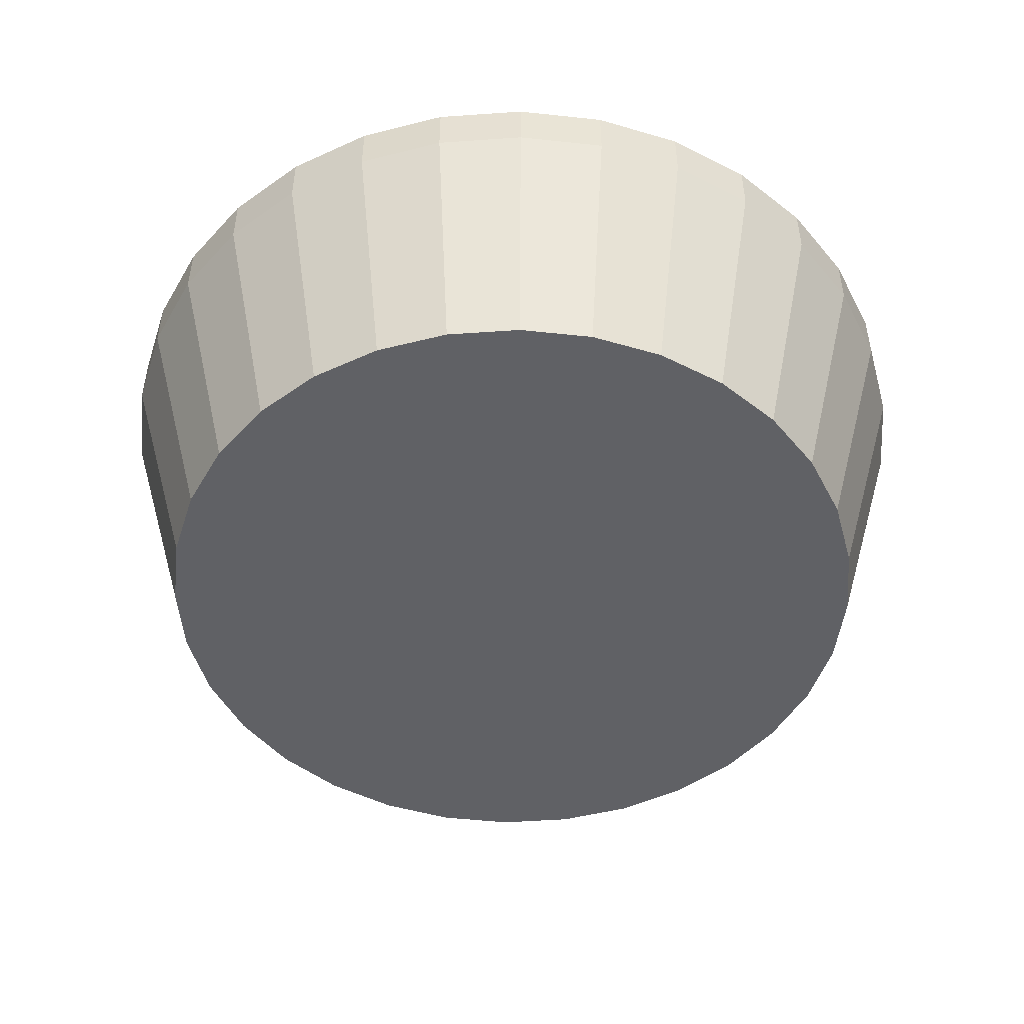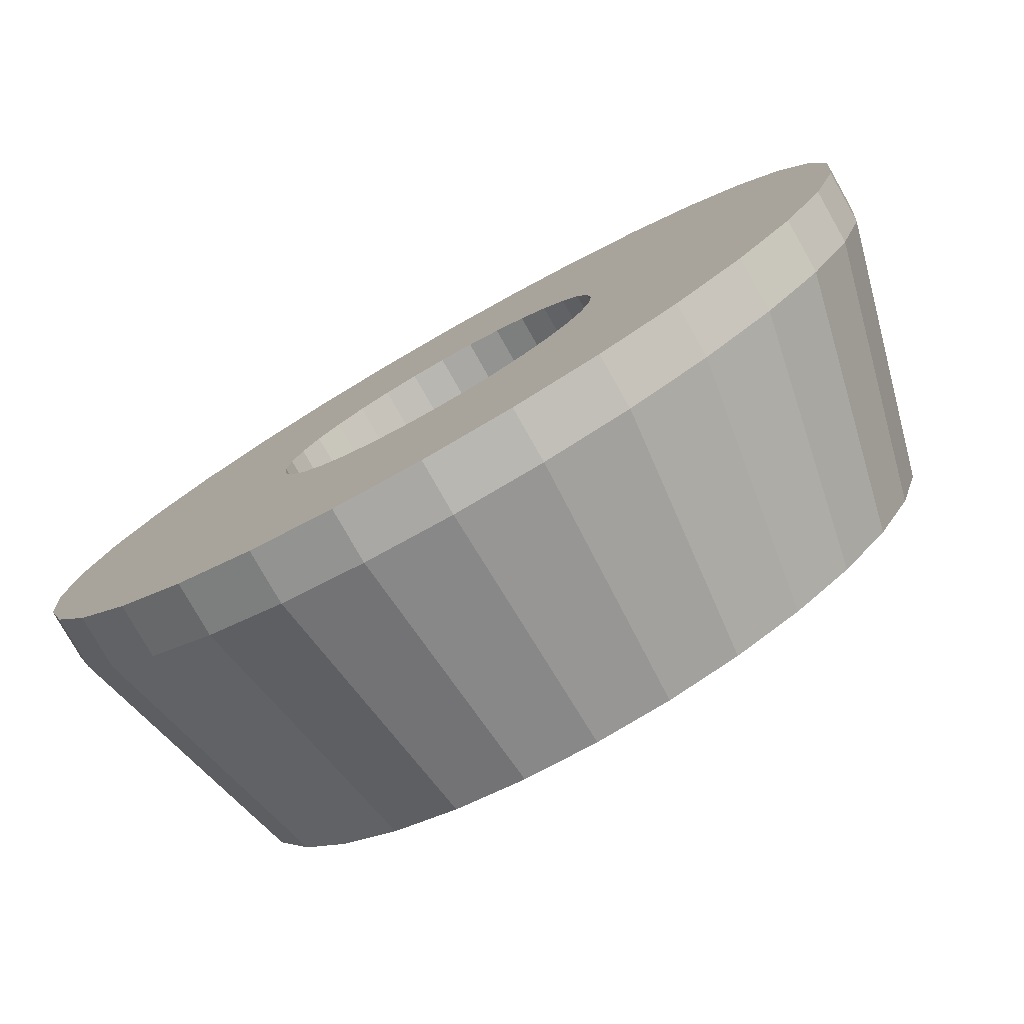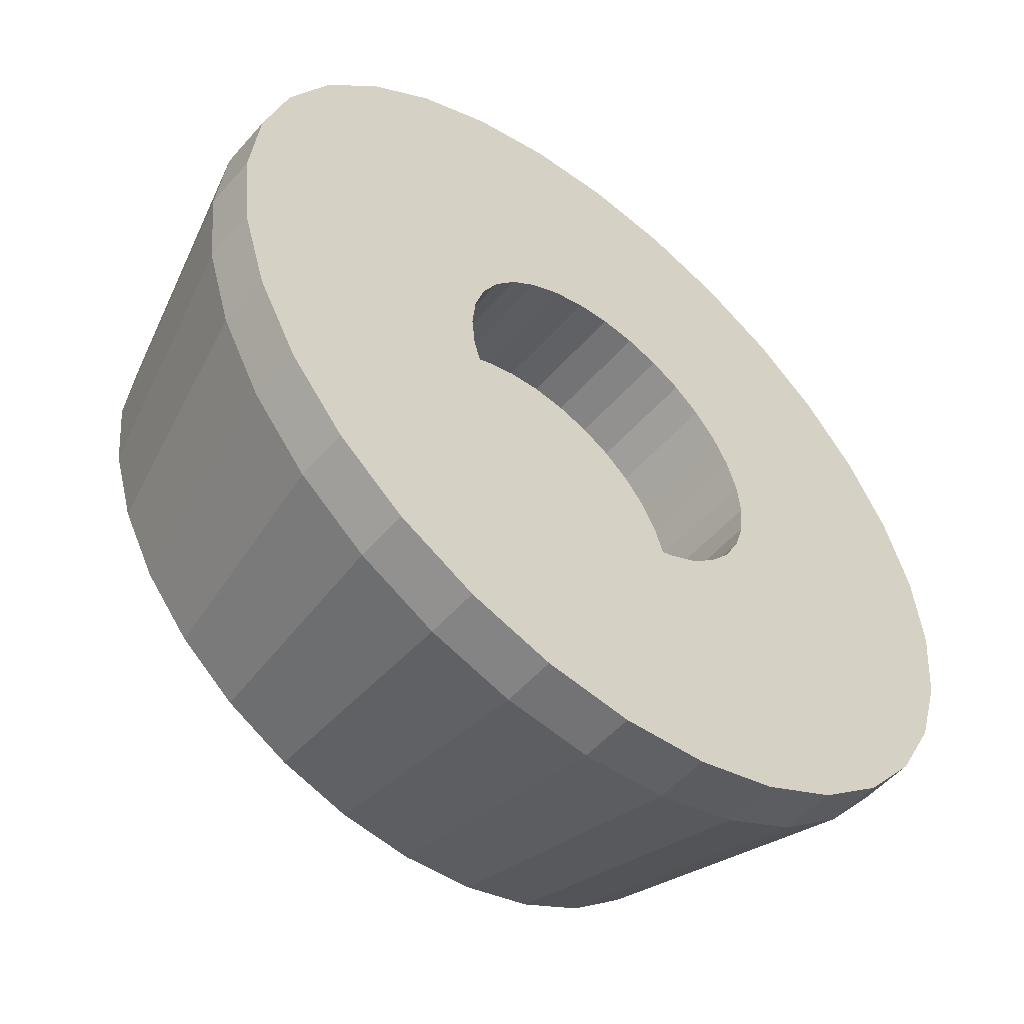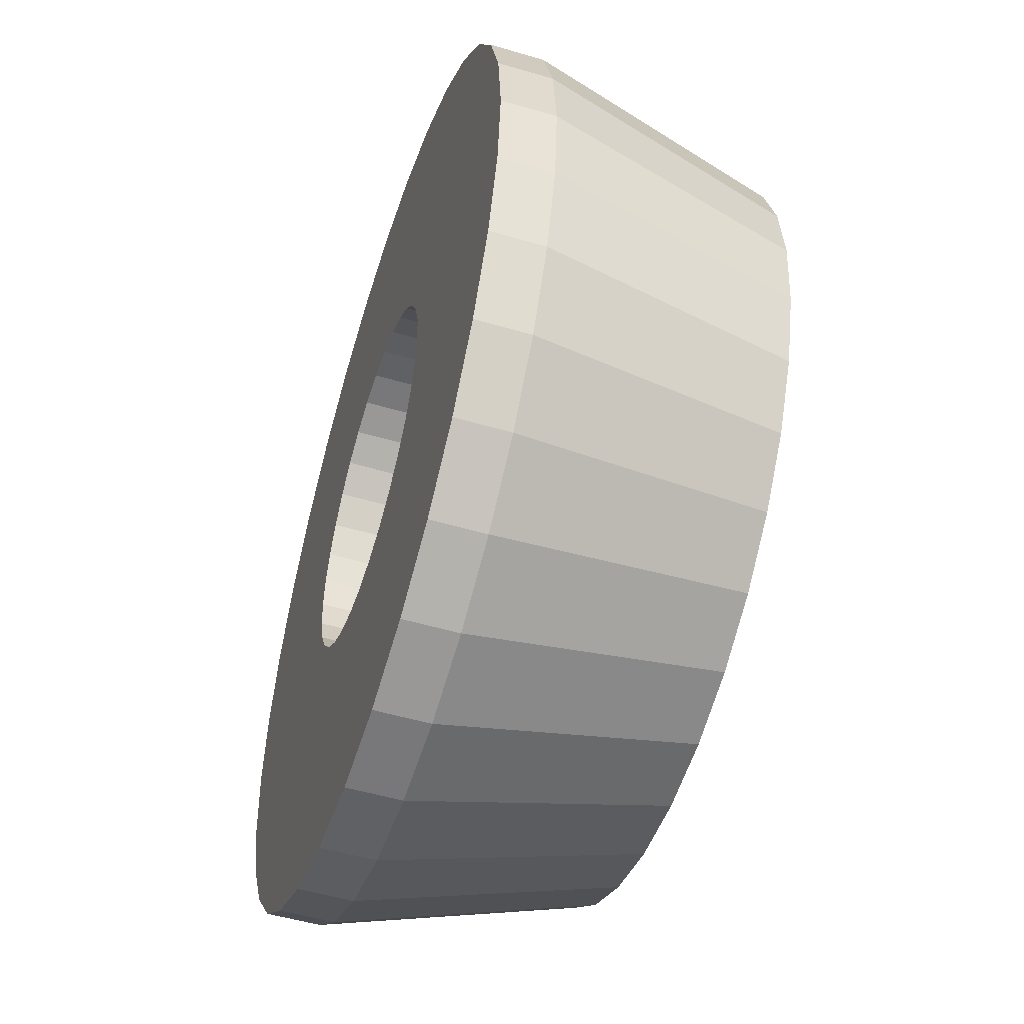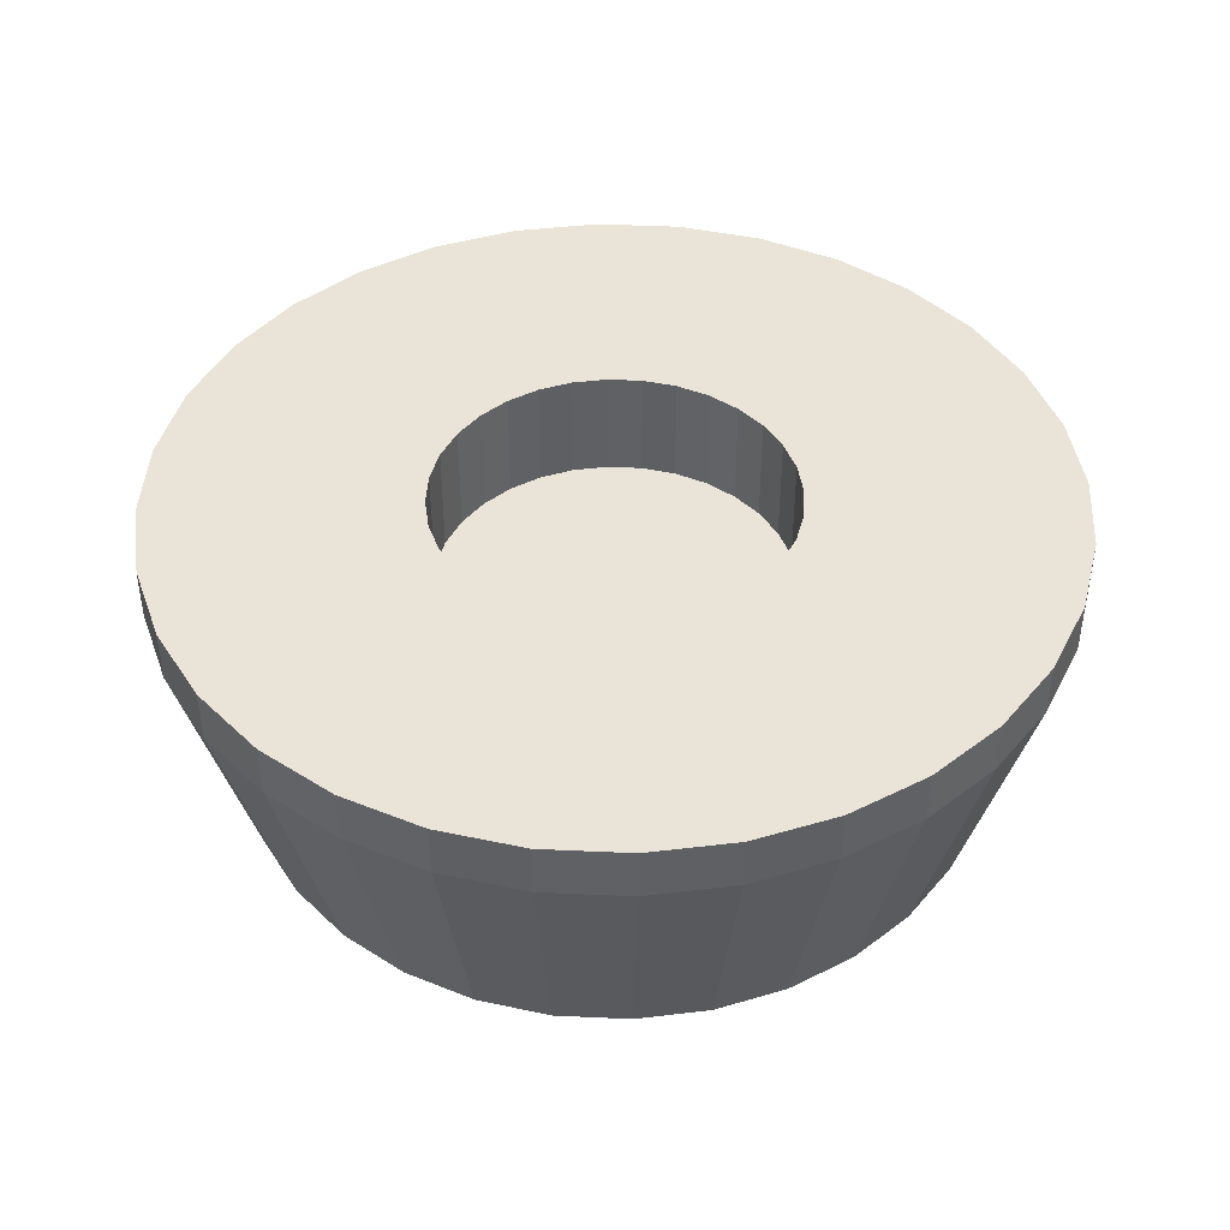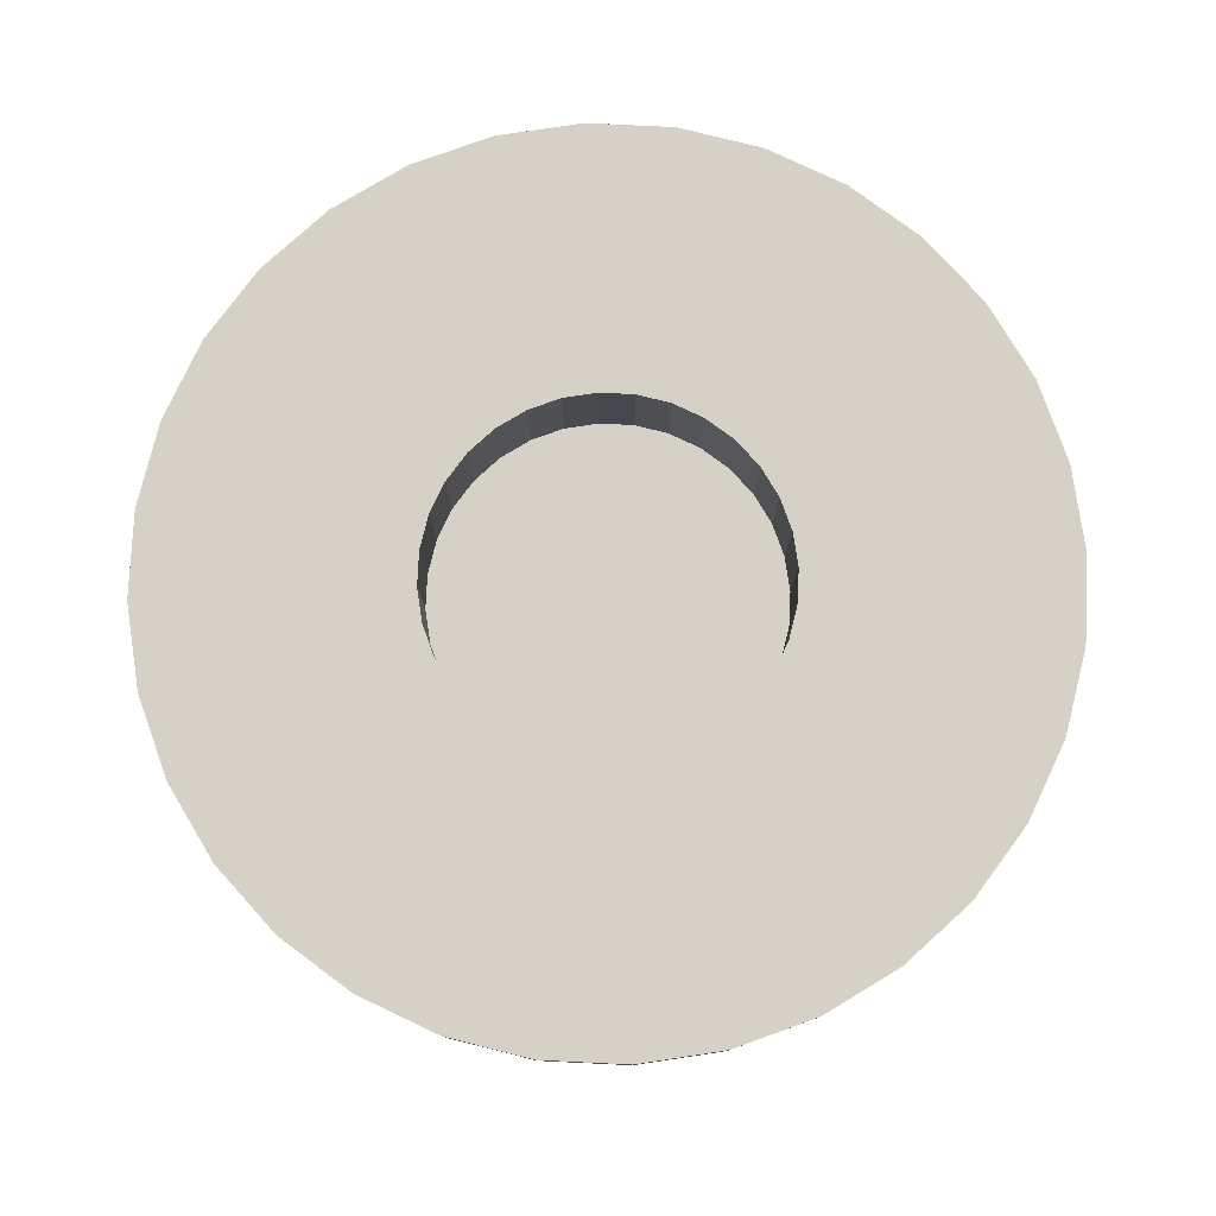
<metadata>
{"format":"obj","ext":"obj","renderer":"f3d","projection":"perspective","resolution":1024,"background":"white","views":[{"elev":-48.8,"azim":156.3,"up":"+Y"},{"elev":-78.8,"azim":-150.4,"up":"+Z"},{"elev":-52.9,"azim":140.0,"up":"+Z"},{"elev":-52.0,"azim":-107.6,"up":"+Z"},{"elev":43.0,"azim":-160.0,"up":"+Y"},{"elev":79.1,"azim":-104.1,"up":"+Y"}]}
</metadata>
<code>
o Circle.001_Circle.003
v -118.4 -176 -595.2
v 0.000573 -176 -606.9
v -232.2 -176 -560.7
v -337.2 -176 -504.6
v -429.1 -176 -429.1
v -504.6 -176 -337.1
v -560.7 -176 -232.2
v -595.2 -176 -118.4
v -606.9 -176 0.00048
v -595.2 -176 118.4
v -560.7 -176 232.2
v -504.6 -176 337.2
v -429.1 -176 429.1
v -337.1 -176 504.6
v -232.2 -176 560.7
v -118.4 -176 595.2
v 0.000304 -176 606.9
v 118.4 -176 595.2
v 232.2 -176 560.7
v 337.2 -176 504.6
v 429.1 -176 429.1
v 504.6 -176 337.2
v 560.7 -176 232.2
v 595.2 -176 118.4
v 606.9 -176 -0.000311
v 595.2 -176 -118.4
v 560.7 -176 -232.2
v 504.6 -176 -337.2
v 429.1 -176 -429.1
v 337.1 -176 -504.6
v 232.2 -176 -560.7
v 118.4 -176 -595.2
f 29 2 17
f 2 1 11
f 1 3 9
f 6 3 4
f 4 5 6
f 6 7 8
f 9 6 8
f 9 10 11
f 11 12 17
f 12 13 14
f 14 15 16
f 17 14 16
f 17 18 19
f 19 20 22
f 20 21 22
f 22 23 24
f 19 24 17
f 24 25 27
f 22 24 19
f 25 26 27
f 27 28 29
f 29 30 31
f 31 32 2
f 3 6 9
f 9 11 1
f 12 14 17
f 17 24 29
f 27 29 24
f 29 31 2
f 11 17 2
o Circle
v 0.000174 206.4 -1526
v -297.6 206.4 -1496
v -583.8 206.4 -1409
v -847.6 206.4 -1268
v -1079 206.4 -1079
v -1268 206.4 -847.6
v -1409 206.4 -583.8
v -1496 206.4 -297.6
v -1526 206.4 0.000294
v -1496 206.4 297.6
v -1409 206.4 583.8
v -1268 206.4 847.6
v -1079 206.4 1079
v -847.6 206.4 1268
v -583.8 206.4 1409
v -297.6 206.4 1496
v 0.000672 206.4 1526
v 297.6 206.4 1496
v 583.8 206.4 1409
v 847.6 206.4 1268
v 1079 206.4 1079
v 1268 206.4 847.6
v 1409 206.4 583.8
v 1496 206.4 297.6
v 1526 206.4 -0.001064
v 1496 206.4 -297.6
v 1409 206.4 -583.8
v 1268 206.4 -847.6
v 1079 206.4 -1079
v 847.6 206.4 -1268
v 583.8 206.4 -1409
v 297.6 206.4 -1496
v -118.4 206.4 -595.2
v 0.000573 206.4 -606.9
v -232.2 206.4 -560.7
v -337.2 206.4 -504.6
v -429.1 206.4 -429.1
v -504.6 206.4 -337.1
v -560.7 206.4 -232.2
v -595.2 206.4 -118.4
v -606.9 206.4 0.00048
v -595.2 206.4 118.4
v -560.7 206.4 232.2
v -504.6 206.4 337.2
v -429.1 206.4 429.1
v -337.1 206.4 504.6
v -232.2 206.4 560.7
v -118.4 206.4 595.2
v 0.000304 206.4 606.9
v 118.4 206.4 595.2
v 232.2 206.4 560.7
v 337.2 206.4 504.6
v 429.1 206.4 429.1
v 504.6 206.4 337.2
v 560.7 206.4 232.2
v 595.2 206.4 118.4
v 606.9 206.4 -0.000311
v 595.2 206.4 -118.4
v 560.7 206.4 -232.2
v 504.6 206.4 -337.2
v 429.1 206.4 -429.1
v 337.1 206.4 -504.6
v 232.2 206.4 -560.7
v 118.4 206.4 -595.2
v -118.4 -176 -595.2
v 0.000573 -176 -606.9
v -232.2 -176 -560.7
v -337.2 -176 -504.6
v -429.1 -176 -429.1
v -504.6 -176 -337.1
v -560.7 -176 -232.2
v -595.2 -176 -118.4
v -606.9 -176 0.00048
v -595.2 -176 118.4
v -560.7 -176 232.2
v -504.6 -176 337.2
v -429.1 -176 429.1
v -337.1 -176 504.6
v -232.2 -176 560.7
v -118.4 -176 595.2
v 0.000304 -176 606.9
v 118.4 -176 595.2
v 232.2 -176 560.7
v 337.2 -176 504.6
v 429.1 -176 429.1
v 504.6 -176 337.2
v 560.7 -176 232.2
v 595.2 -176 118.4
v 606.9 -176 -0.000311
v 595.2 -176 -118.4
v 560.7 -176 -232.2
v 504.6 -176 -337.2
v 429.1 -176 -429.1
v 337.1 -176 -504.6
v 232.2 -176 -560.7
v 118.4 -176 -595.2
v 0.000174 24.43 -1526
v -297.6 24.43 -1496
v -583.8 24.43 -1409
v -847.6 24.43 -1268
v -1079 24.43 -1079
v -1268 24.43 -847.6
v -1409 24.43 -583.8
v -1496 24.43 -297.6
v -1526 24.43 0.000294
v -1496 24.43 297.6
v -1409 24.43 583.8
v -1268 24.43 847.6
v -1079 24.43 1079
v -847.6 24.43 1268
v -583.8 24.43 1409
v -297.6 24.43 1496
v 0.000672 24.43 1526
v 297.6 24.43 1496
v 583.8 24.43 1409
v 847.6 24.43 1268
v 1079 24.43 1079
v 1268 24.43 847.6
v 1409 24.43 583.8
v 1496 24.43 297.6
v 1526 24.43 -0.001064
v 1496 24.43 -297.6
v 1409 24.43 -583.8
v 1268 24.43 -847.6
v 1079 24.43 -1079
v 847.6 24.43 -1268
v 583.8 24.43 -1409
v 297.6 24.43 -1496
v 0.000156 -834.3 -1286
v -250.8 -834.3 -1261
v -492 -834.3 -1188
v -714.3 -834.3 -1069
v -909.2 -834.3 -909.2
v -1069 -834.3 -714.3
v -1188 -834.3 -492
v -1261 -834.3 -250.8
v -1286 -834.3 0.000242
v -1261 -834.3 250.8
v -1188 -834.3 492
v -1069 -834.3 714.3
v -909.2 -834.3 909.2
v -714.3 -834.3 1069
v -492 -834.3 1188
v -250.8 -834.3 1261
v 0.000575 -834.3 1286
v 250.8 -834.3 1261
v 492 -834.3 1188
v 714.3 -834.3 1069
v 909.2 -834.3 909.2
v 1069 -834.3 714.3
v 1188 -834.3 492
v 1261 -834.3 250.8
v 1286 -834.3 -0.000902
v 1261 -834.3 -250.8
v 1188 -834.3 -492.1
v 1069 -834.3 -714.3
v 909.2 -834.3 -909.2
v 714.3 -834.3 -1069
v 492 -834.3 -1188
v 250.8 -834.3 -1261
f 76 107 75
f 65 33 34
f 67 34 35
f 67 36 68
f 68 37 69
f 70 37 38
f 70 39 71
f 71 40 72
f 72 41 73
f 73 42 74
f 74 43 75
f 75 44 76
f 77 44 45
f 77 46 78
f 79 46 47
f 79 48 80
f 80 49 81
f 81 50 82
f 82 51 83
f 83 52 84
f 85 52 53
f 85 54 86
f 87 54 55
f 87 56 88
f 88 57 89
f 89 58 90
f 90 59 91
f 92 59 60
f 92 61 93
f 94 61 62
f 94 63 95
f 95 64 96
f 96 33 66
f 90 121 89
f 77 108 76
f 91 122 90
f 78 109 77
f 92 123 91
f 79 110 78
f 65 98 66
f 93 124 92
f 80 111 79
f 67 97 65
f 94 125 93
f 81 112 80
f 68 99 67
f 95 126 94
f 82 113 81
f 69 100 68
f 96 127 95
f 83 114 82
f 70 101 69
f 66 128 96
f 84 115 83
f 71 102 70
f 85 116 84
f 72 103 71
f 86 117 85
f 73 104 72
f 87 118 86
f 74 105 73
f 88 119 87
f 75 106 74
f 89 120 88
f 51 148 52
f 38 135 39
f 52 149 53
f 39 136 40
f 53 150 54
f 40 137 41
f 54 151 55
f 41 138 42
f 55 152 56
f 42 139 43
f 56 153 57
f 43 140 44
f 57 154 58
f 44 141 45
f 58 155 59
f 45 142 46
f 59 156 60
f 46 143 47
f 33 130 34
f 60 157 61
f 47 144 48
f 34 131 35
f 61 158 62
f 48 145 49
f 35 132 36
f 62 159 63
f 49 146 50
f 36 133 37
f 63 160 64
f 50 147 51
f 37 134 38
f 64 129 33
f 153 186 154
f 140 173 141
f 154 187 155
f 141 174 142
f 155 188 156
f 142 175 143
f 129 162 130
f 156 189 157
f 144 175 176
f 130 163 131
f 157 190 158
f 144 177 145
f 131 164 132
f 158 191 159
f 145 178 146
f 132 165 133
f 159 192 160
f 146 179 147
f 133 166 134
f 129 192 161
f 147 180 148
f 134 167 135
f 148 181 149
f 135 168 136
f 149 182 150
f 136 169 137
f 150 183 151
f 137 170 138
f 152 183 184
f 138 171 139
f 152 185 153
f 139 172 140
f 184 182 191
f 76 108 107
f 65 66 33
f 67 65 34
f 67 35 36
f 68 36 37
f 70 69 37
f 70 38 39
f 71 39 40
f 72 40 41
f 73 41 42
f 74 42 43
f 75 43 44
f 77 76 44
f 77 45 46
f 79 78 46
f 79 47 48
f 80 48 49
f 81 49 50
f 82 50 51
f 83 51 52
f 85 84 52
f 85 53 54
f 87 86 54
f 87 55 56
f 88 56 57
f 89 57 58
f 90 58 59
f 92 91 59
f 92 60 61
f 94 93 61
f 94 62 63
f 95 63 64
f 96 64 33
f 90 122 121
f 77 109 108
f 91 123 122
f 78 110 109
f 92 124 123
f 79 111 110
f 65 97 98
f 93 125 124
f 80 112 111
f 67 99 97
f 94 126 125
f 81 113 112
f 68 100 99
f 95 127 126
f 82 114 113
f 69 101 100
f 96 128 127
f 83 115 114
f 70 102 101
f 66 98 128
f 84 116 115
f 71 103 102
f 85 117 116
f 72 104 103
f 86 118 117
f 73 105 104
f 87 119 118
f 74 106 105
f 88 120 119
f 75 107 106
f 89 121 120
f 51 147 148
f 38 134 135
f 52 148 149
f 39 135 136
f 53 149 150
f 40 136 137
f 54 150 151
f 41 137 138
f 55 151 152
f 42 138 139
f 56 152 153
f 43 139 140
f 57 153 154
f 44 140 141
f 58 154 155
f 45 141 142
f 59 155 156
f 46 142 143
f 33 129 130
f 60 156 157
f 47 143 144
f 34 130 131
f 61 157 158
f 48 144 145
f 35 131 132
f 62 158 159
f 49 145 146
f 36 132 133
f 63 159 160
f 50 146 147
f 37 133 134
f 64 160 129
f 153 185 186
f 140 172 173
f 154 186 187
f 141 173 174
f 155 187 188
f 142 174 175
f 129 161 162
f 156 188 189
f 144 143 175
f 130 162 163
f 157 189 190
f 144 176 177
f 131 163 164
f 158 190 191
f 145 177 178
f 132 164 165
f 159 191 192
f 146 178 179
f 133 165 166
f 129 160 192
f 147 179 180
f 134 166 167
f 148 180 181
f 135 167 168
f 149 181 182
f 136 168 169
f 150 182 183
f 137 169 170
f 152 151 183
f 138 170 171
f 152 184 185
f 139 171 172
f 163 162 164
f 162 161 164
f 161 192 191
f 191 190 186
f 190 189 186
f 186 189 188
f 188 187 186
f 186 185 184
f 184 183 182
f 182 181 179
f 181 180 179
f 179 178 174
f 178 177 174
f 177 176 174
f 176 175 174
f 174 173 172
f 170 168 174
f 172 171 170
f 174 172 170
f 170 169 168
f 168 167 166
f 165 168 166
f 165 164 161
f 161 191 179
f 186 184 191
f 182 179 191
f 179 174 161
f 168 165 161
f 174 168 161

</code>
